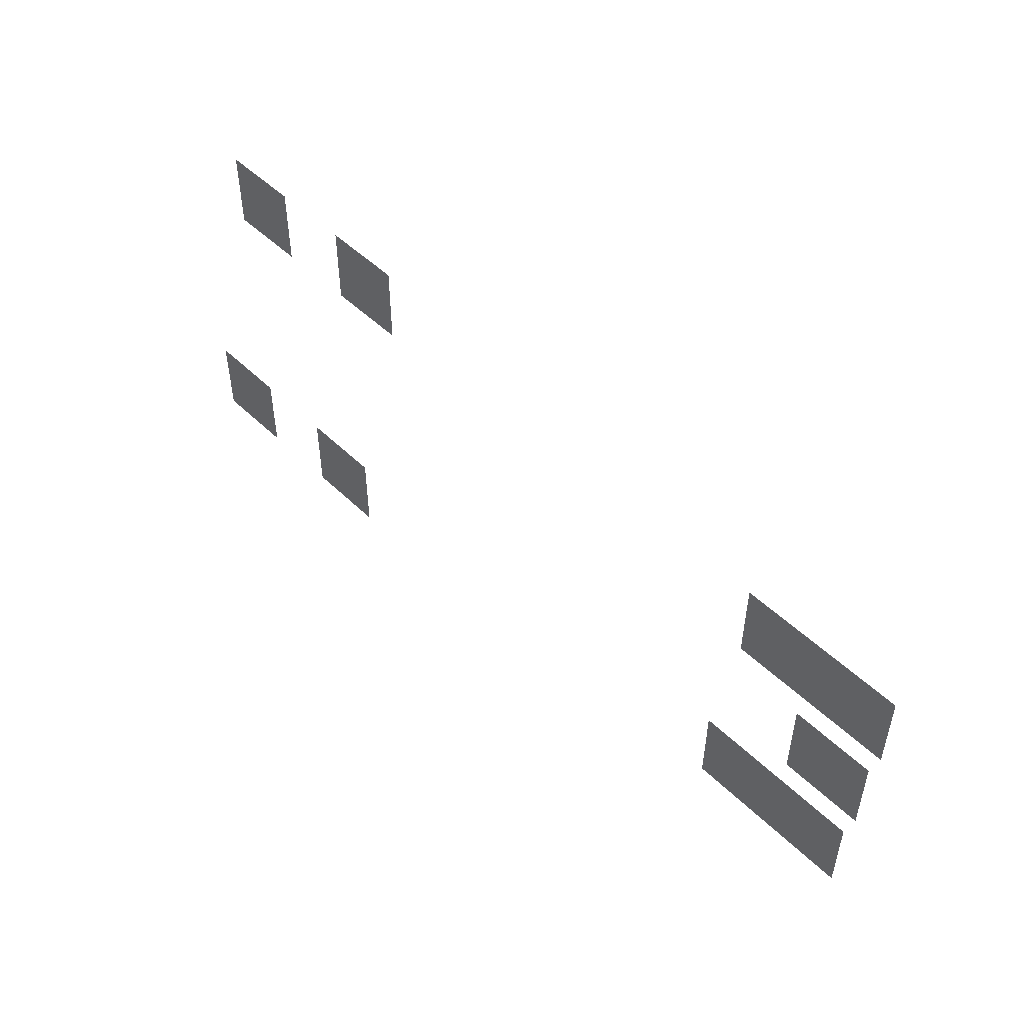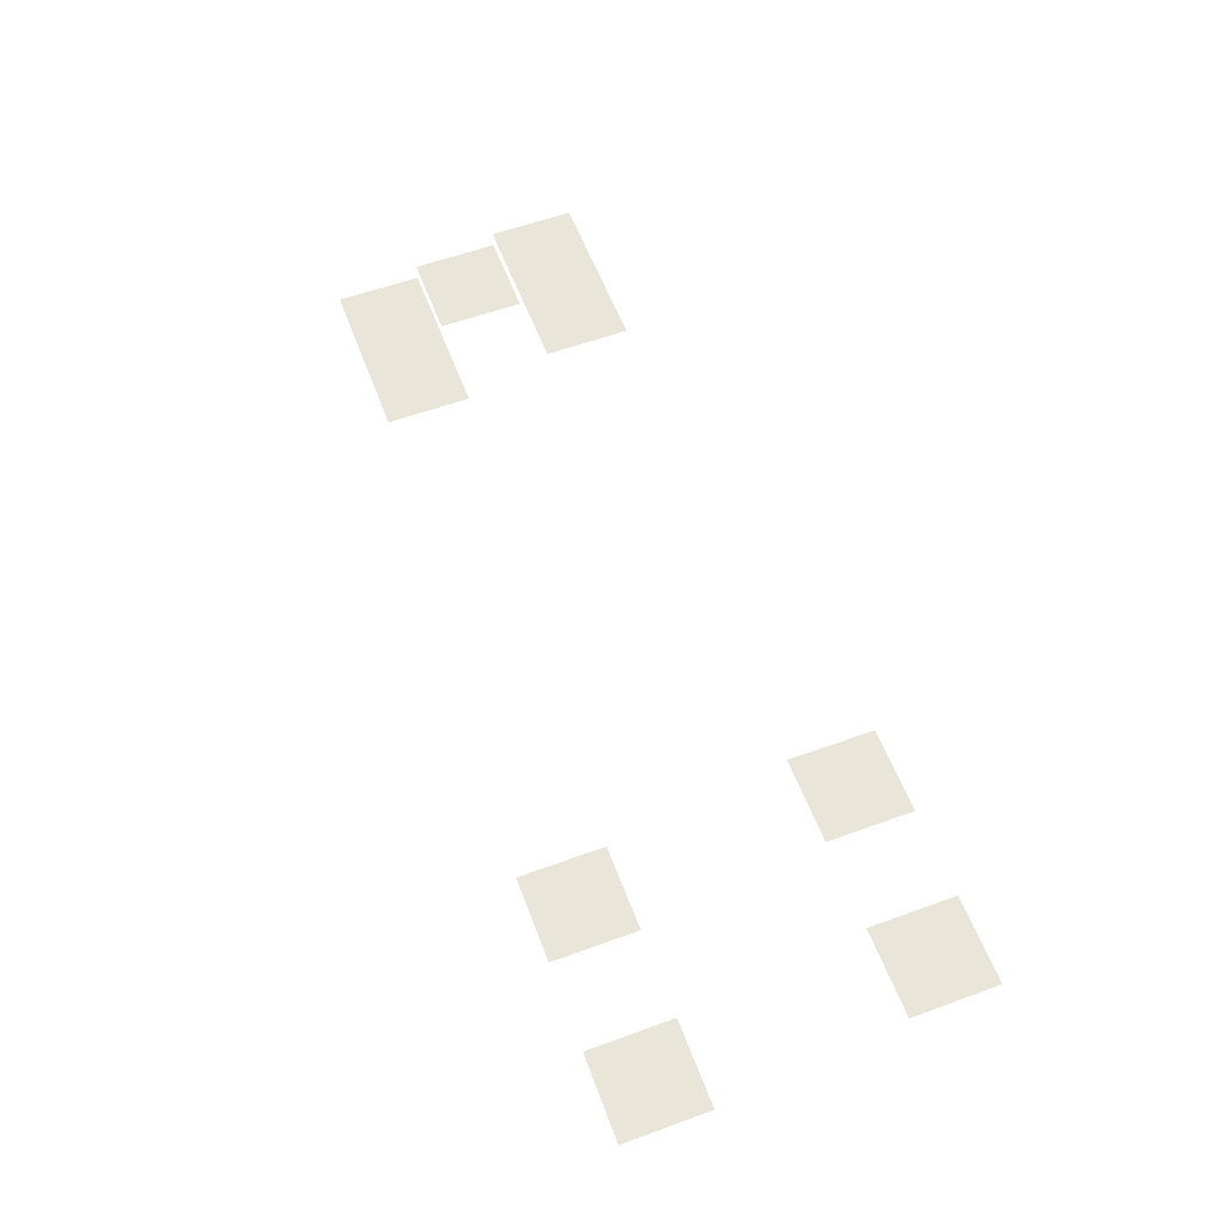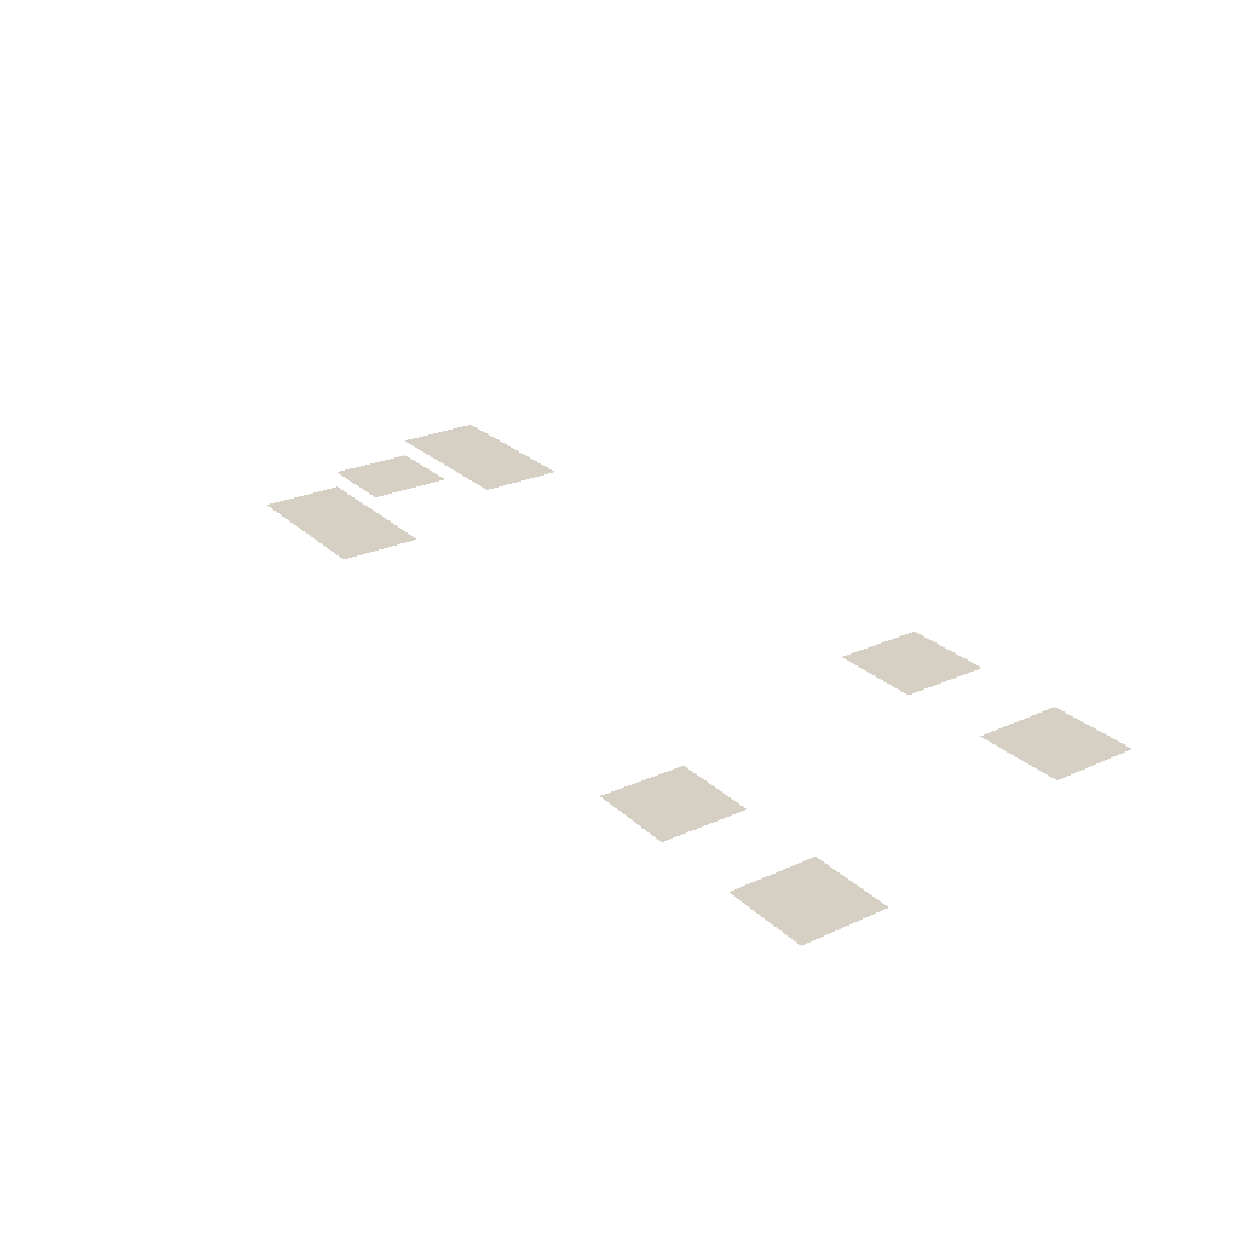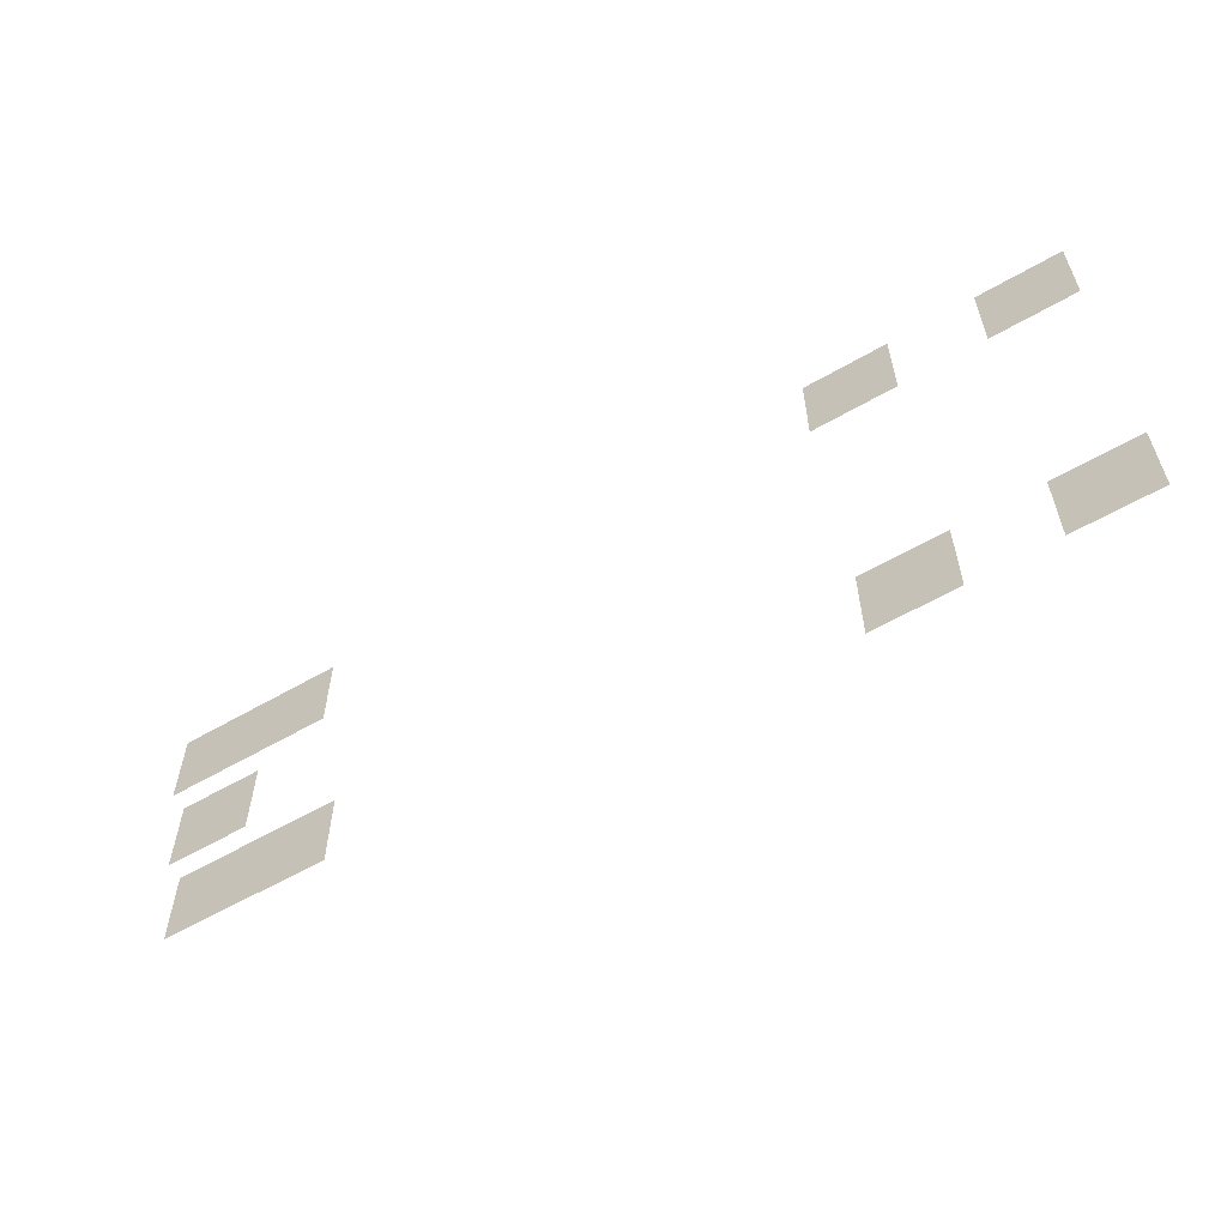
<metadata>
{"format":"obj","ext":"obj","renderer":"f3d","projection":"perspective","resolution":1024,"background":"white","views":[{"elev":49.3,"azim":-133.0,"up":"+Y"},{"elev":58.4,"azim":69.4,"up":"+Z"},{"elev":26.4,"azim":54.7,"up":"+Z"},{"elev":-58.1,"azim":31.0,"up":"+Y"}]}
</metadata>
<code>
v -7 -1 -0.1
v -8 -1 -0.1
v -8 0 -0.1
v -7 0 -0.1
v -9 -1 -0.1
v -10 -1 -0.1
v -10 0 -0.1
v -9 0 -0.1
v -16 -1.5 -0.2
v -17 -1.5 -0.2
v -17 -0.5 -0.2
v -16 -0.5 -0.2
v -17 -1.5 -0.2
v -18 -1.5 -0.2
v -18 -0.5 -0.2
v -17 -0.5 -0.2
v -17 -2.5 -0.4
v -18 -2.5 -0.4
v -18 -1.5 -0.4
v -17 -1.5 -0.4
v -16 -3.5 -0.6
v -17 -3.5 -0.6
v -17 -2.5 -0.6
v -16 -2.5 -0.6
v -17 -3.5 -0.6
v -18 -3.5 -0.6
v -18 -2.5 -0.6
v -17 -2.5 -0.6
v -7 -4 -0.7
v -8 -4 -0.7
v -8 -3 -0.7
v -7 -3 -0.7
v -9 -4 -0.7
v -10 -4 -0.7
v -10 -3 -0.7
v -9 -3 -0.7
g Level5_mesh_0004
f 1 2 3 4
f 5 6 7 8
f 9 10 11 12
f 13 14 15 16
f 17 18 19 20
f 21 22 23 24
f 25 26 27 28
f 29 30 31 32
f 33 34 35 36

</code>
